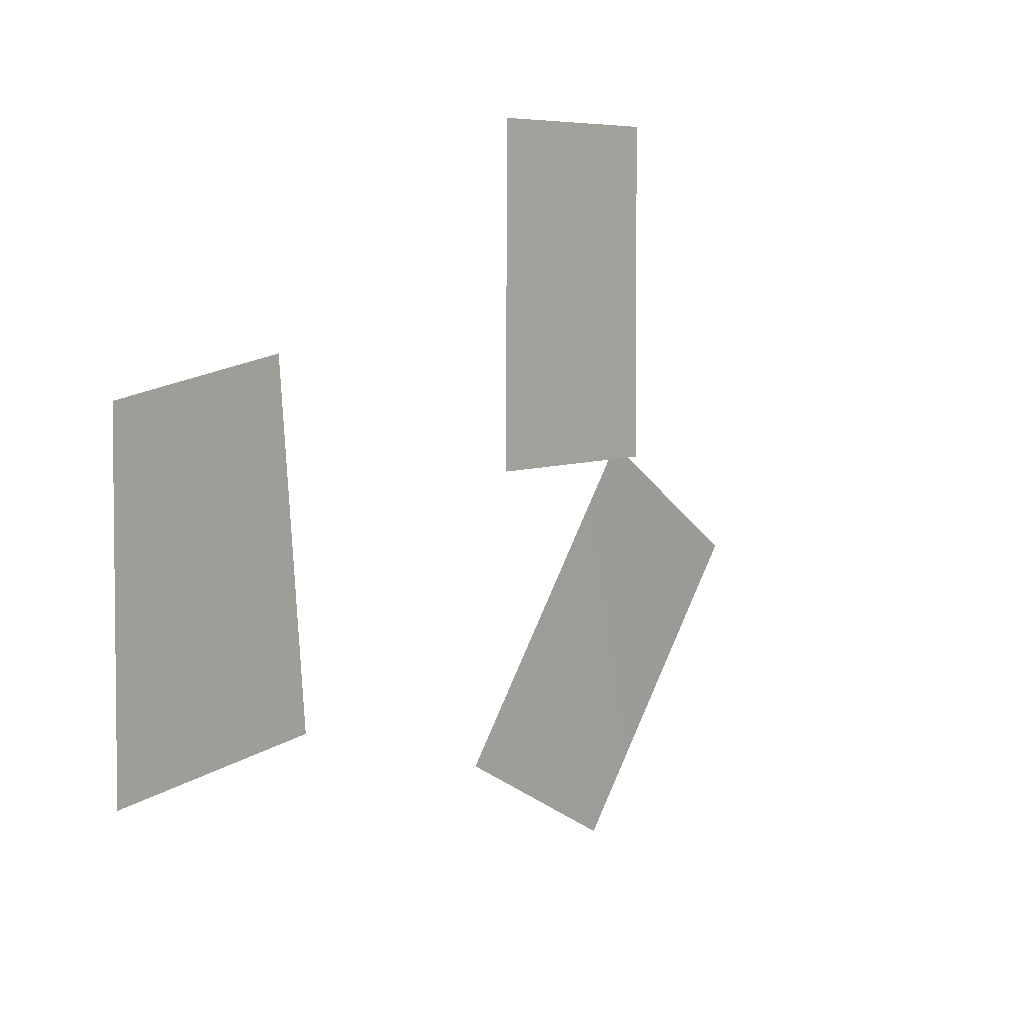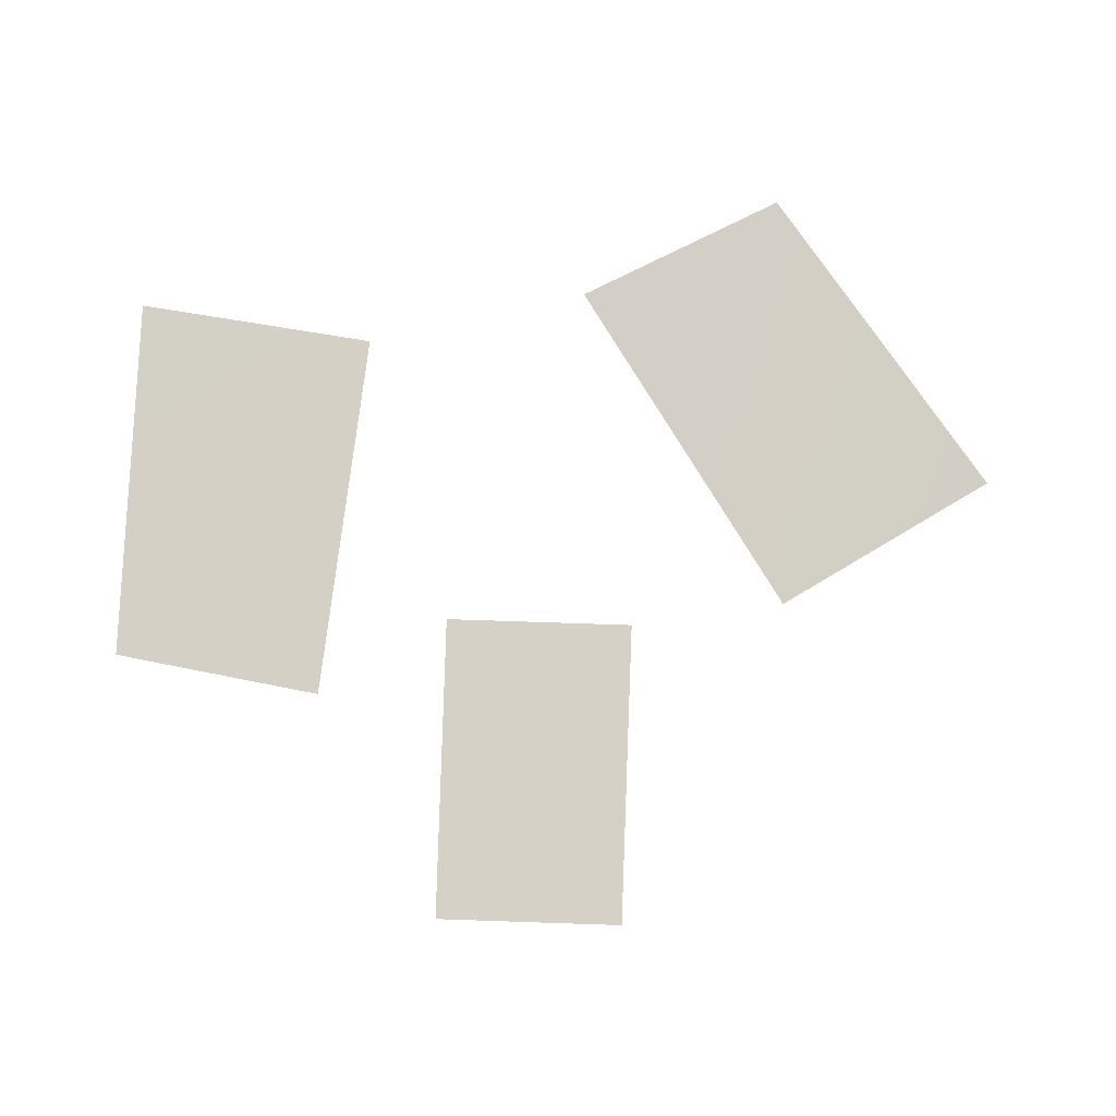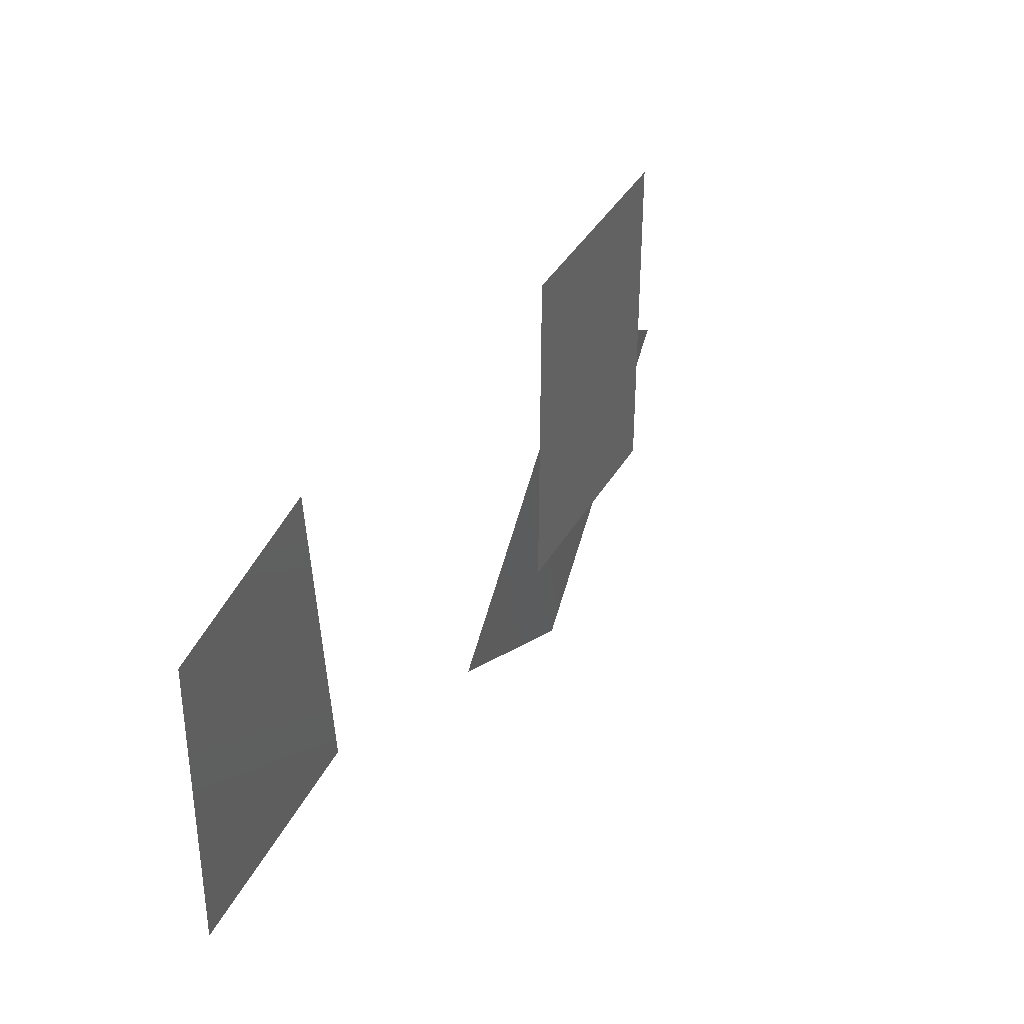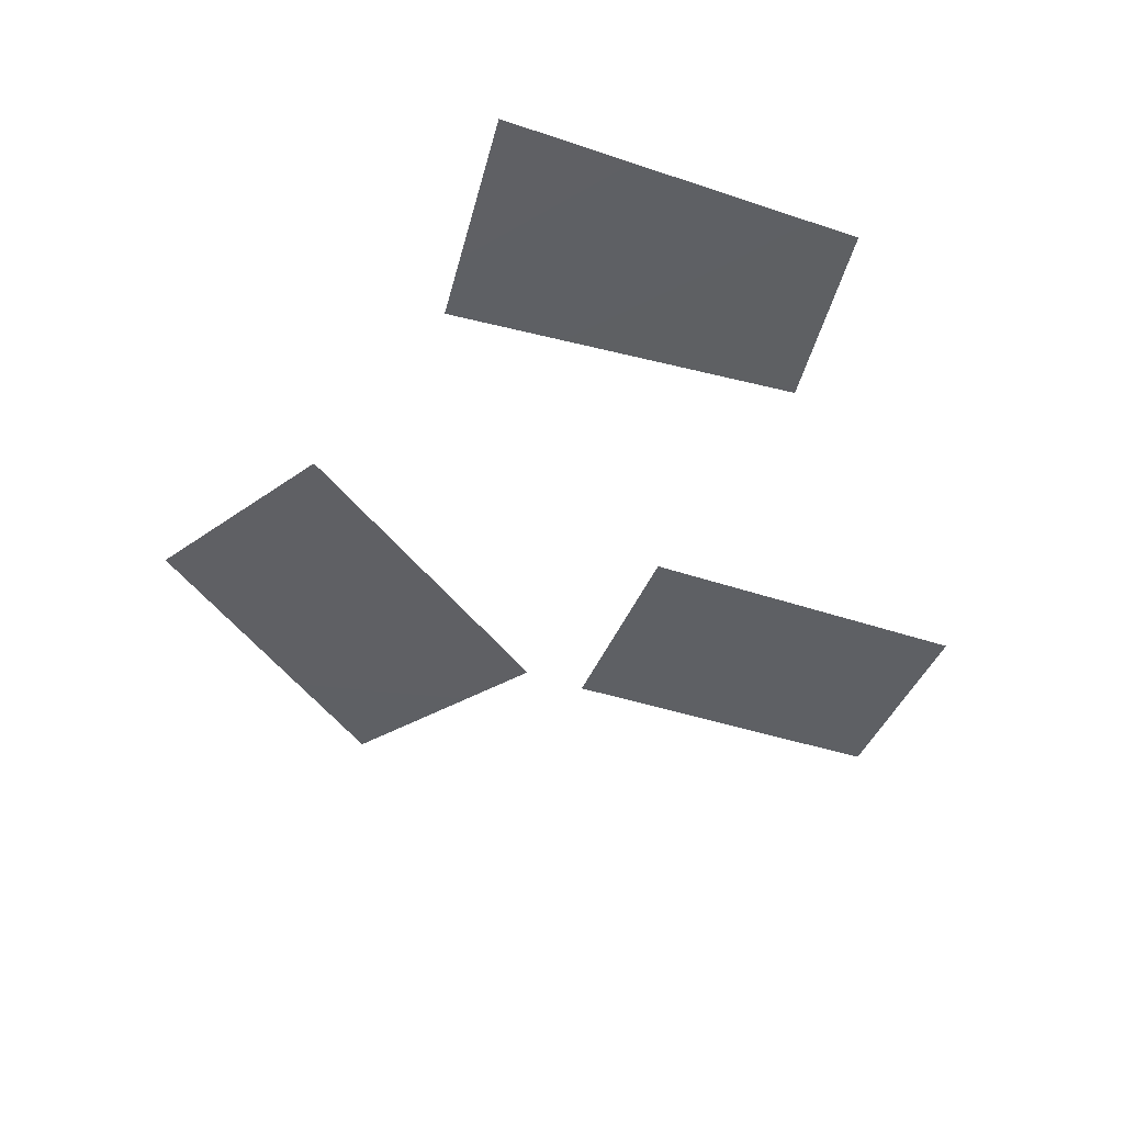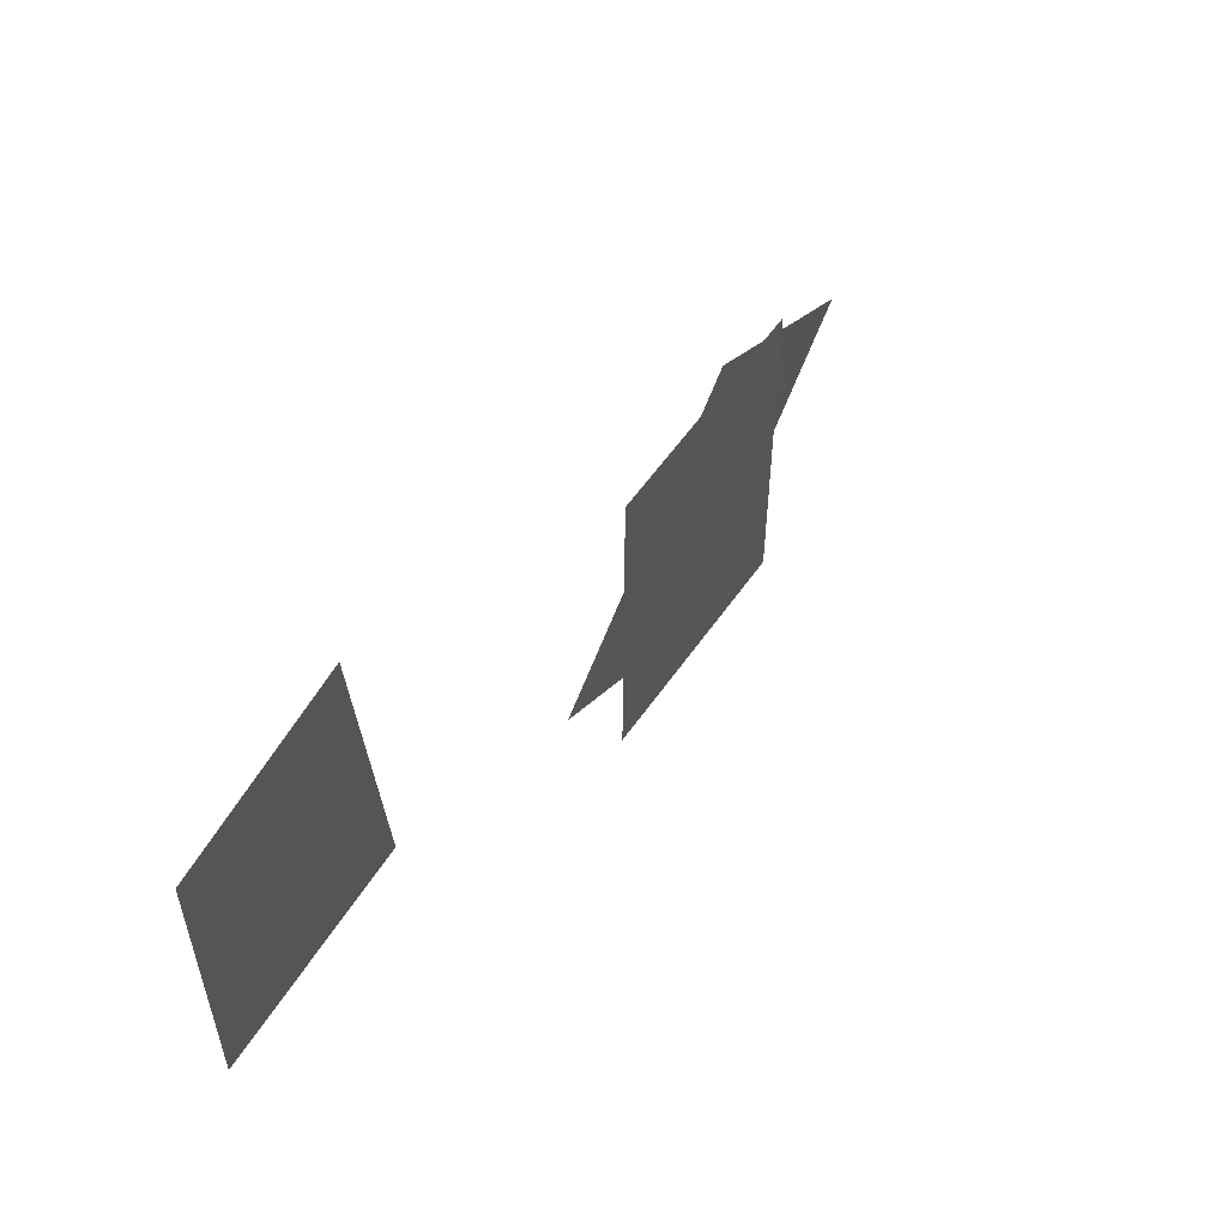
<metadata>
{"format":"obj","ext":"obj","renderer":"f3d","projection":"perspective","resolution":1024,"background":"white","views":[{"elev":6.5,"azim":-50.5,"up":"+Z"},{"elev":79.4,"azim":1.9,"up":"+Y"},{"elev":40.9,"azim":-61.9,"up":"+Z"},{"elev":-43.1,"azim":-111.5,"up":"+Y"},{"elev":58.2,"azim":-55.3,"up":"+Z"}]}
</metadata>
<code>
g upper1_2_extra
v 0.1306 0.4367 -0.13
v 0.1279 0.4367 0.3312
v -0.1552 0.4367 0.3312
v -0.1579 0.4367 -0.13
v -0.2734 0.6977 -0.4988
v -0.3225 0.6921 0.02436
v -0.6167 0.6847 -0.02386
v -0.611 0.6977 -0.5423
v 0.3461 0.6351 -0.1378
v 0.03938 0.6584 -0.5934
v 0.3258 0.6584 -0.7476
v 0.643 0.6499 -0.3259
g upper1_2_extra_0
f 3 2 1
f 1 4 3
f 7 6 5
f 5 8 7
f 11 10 9
f 9 12 11

</code>
